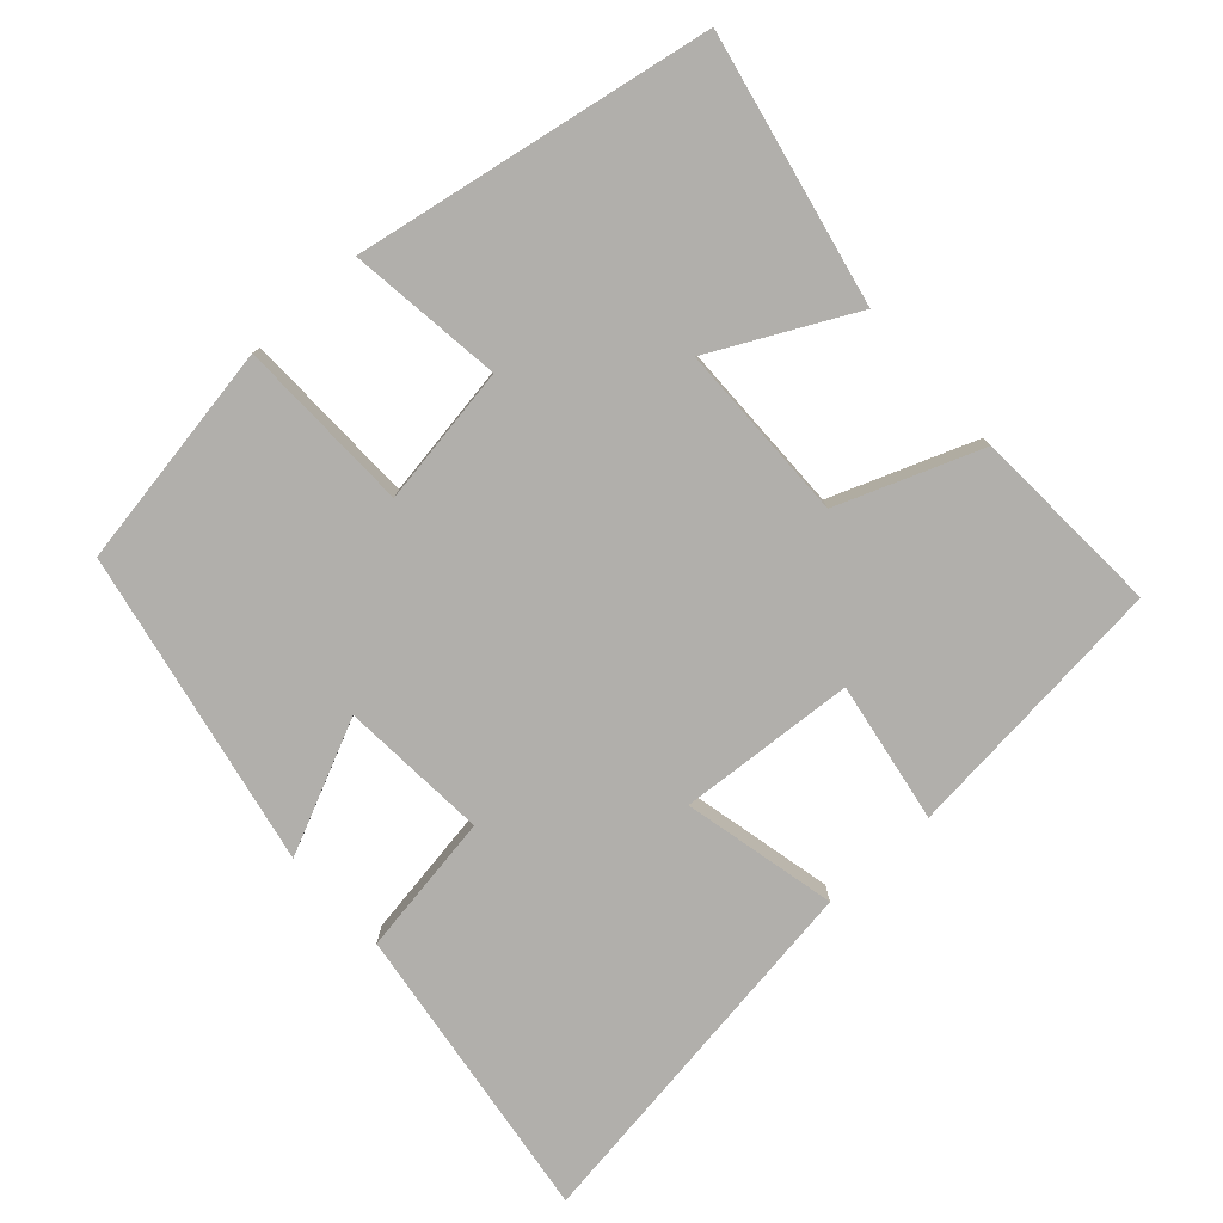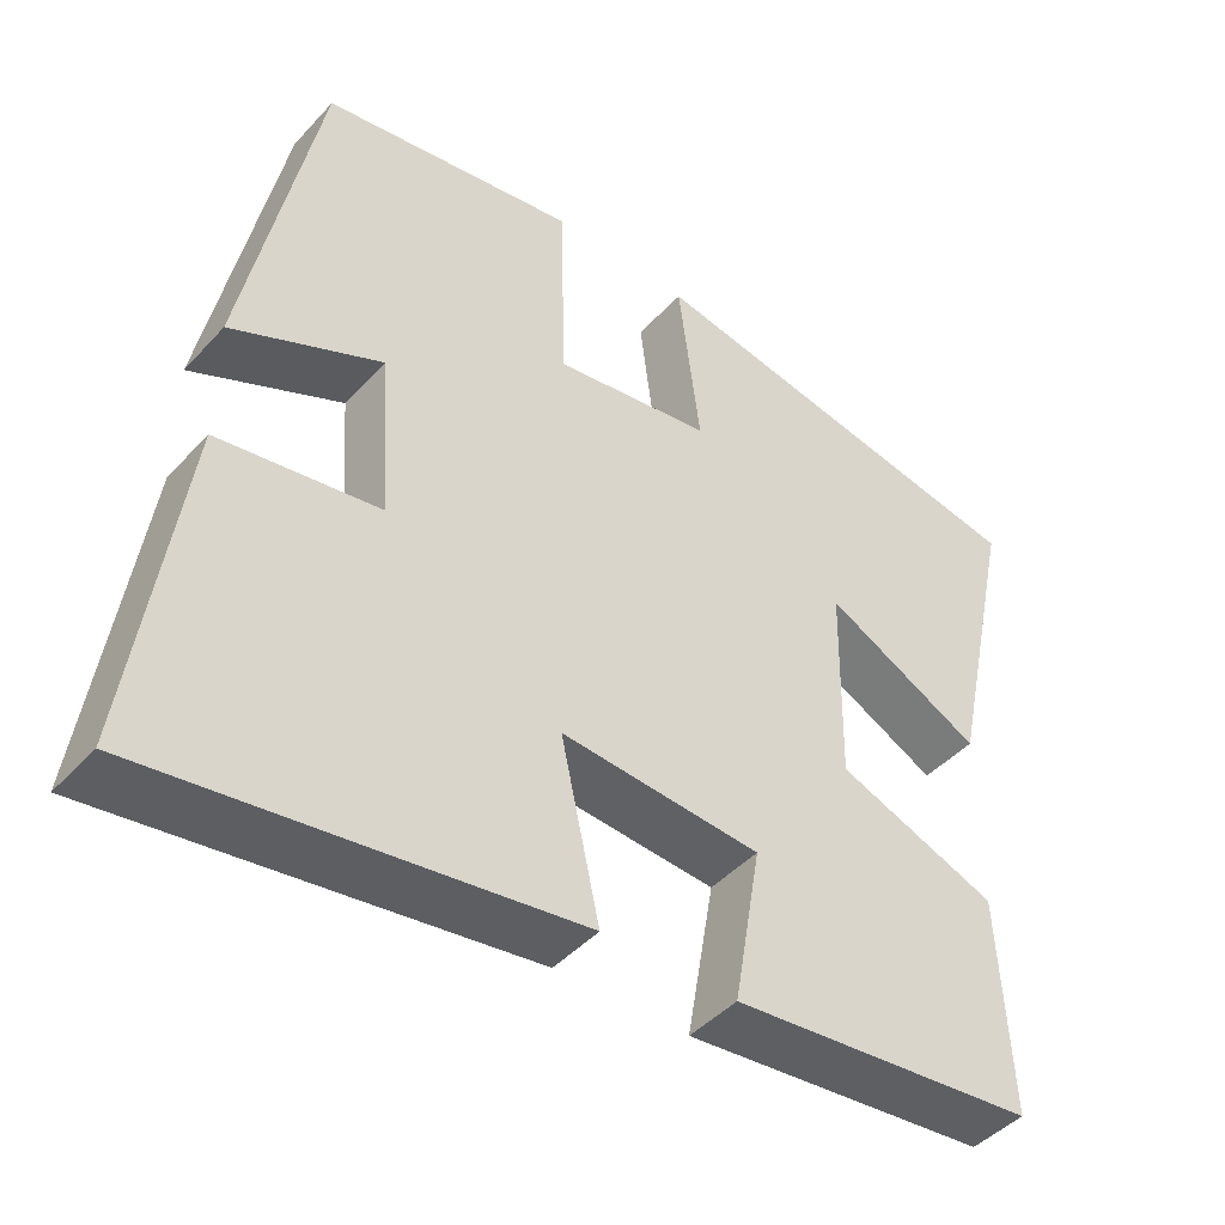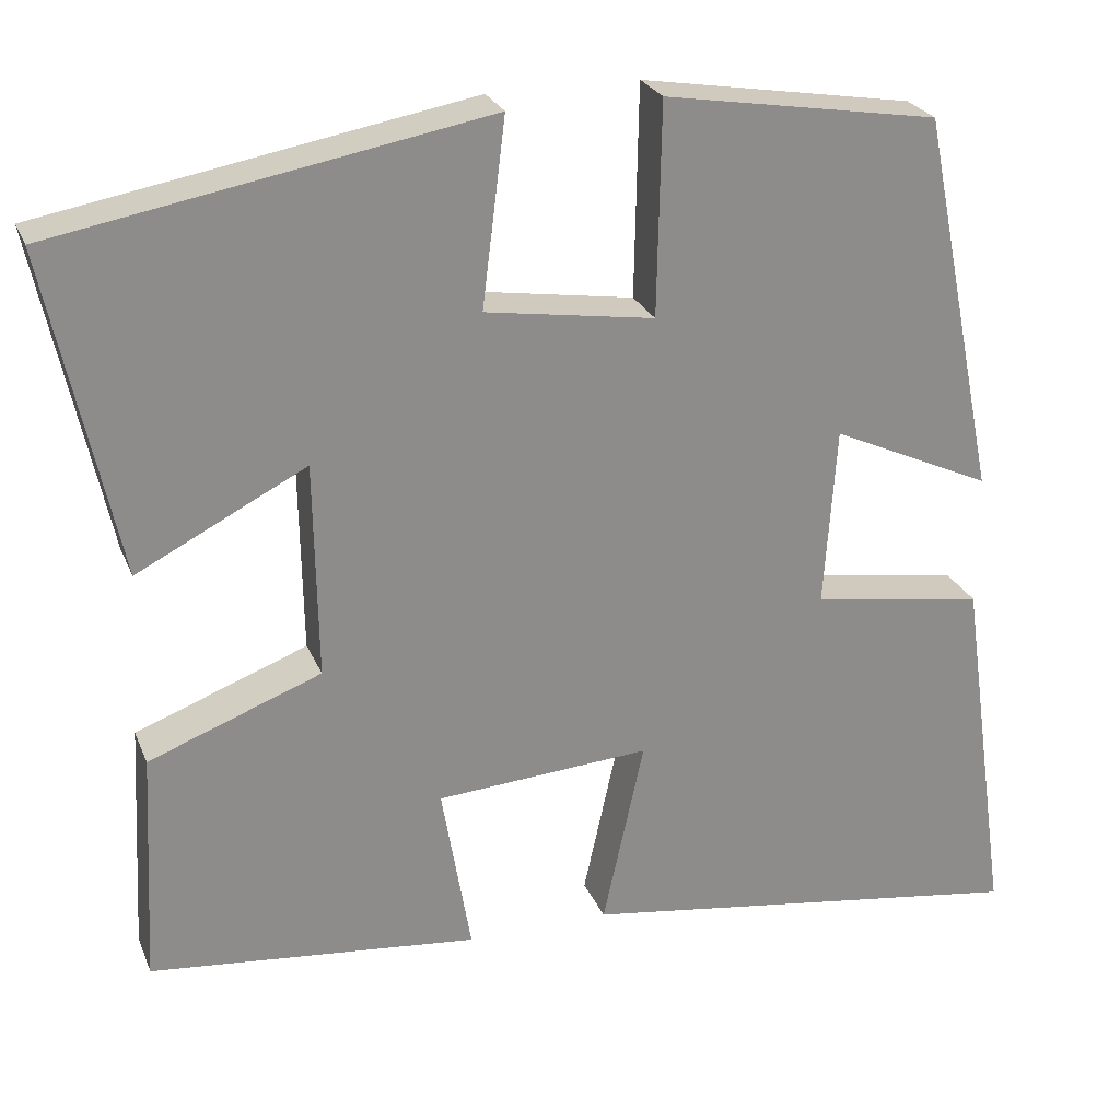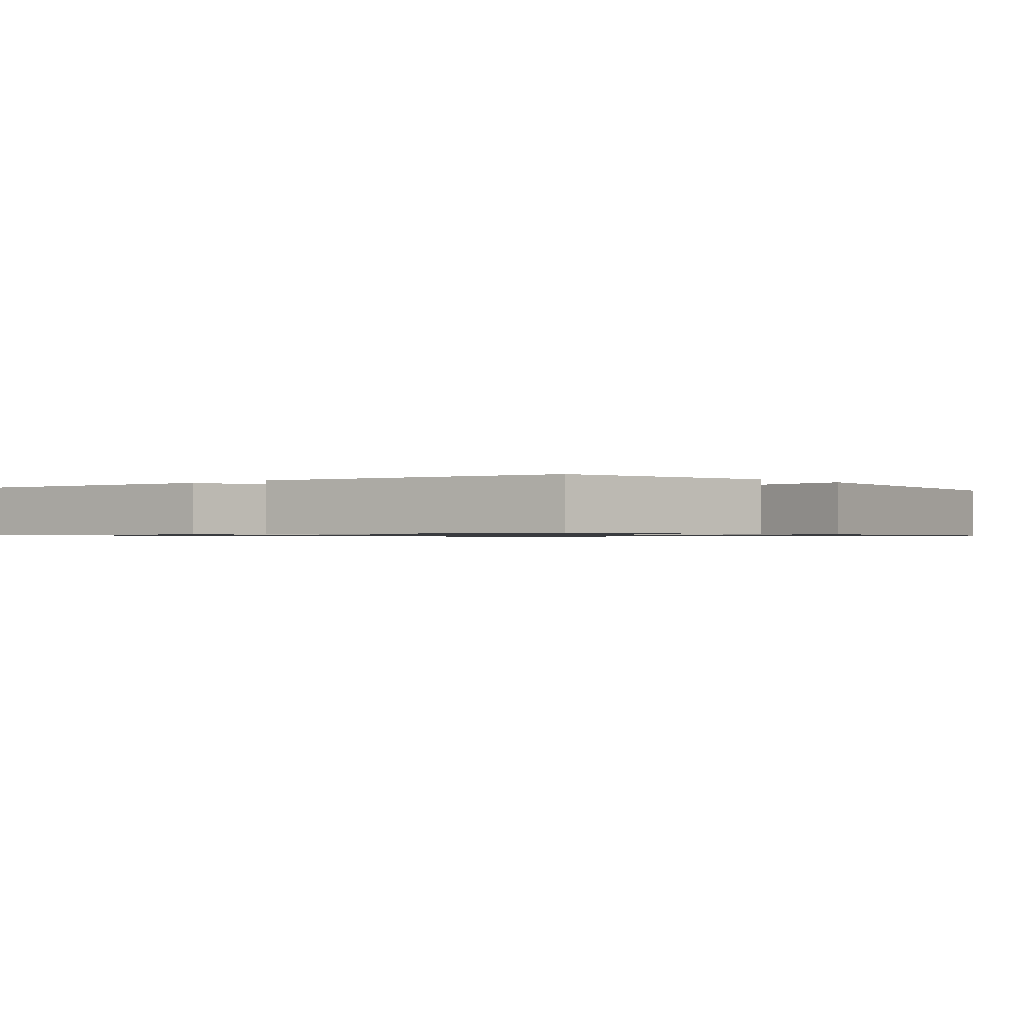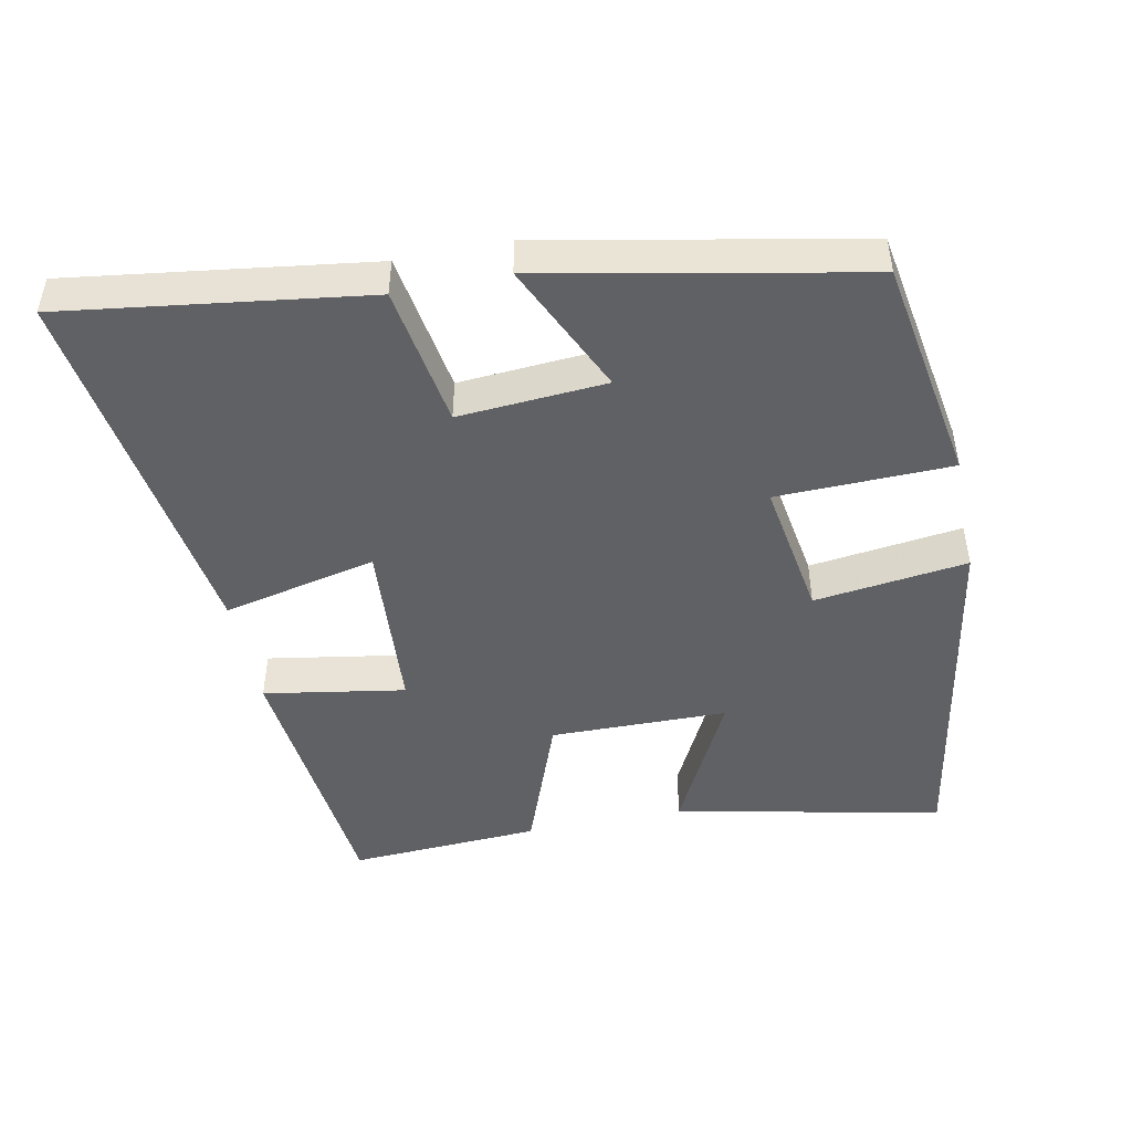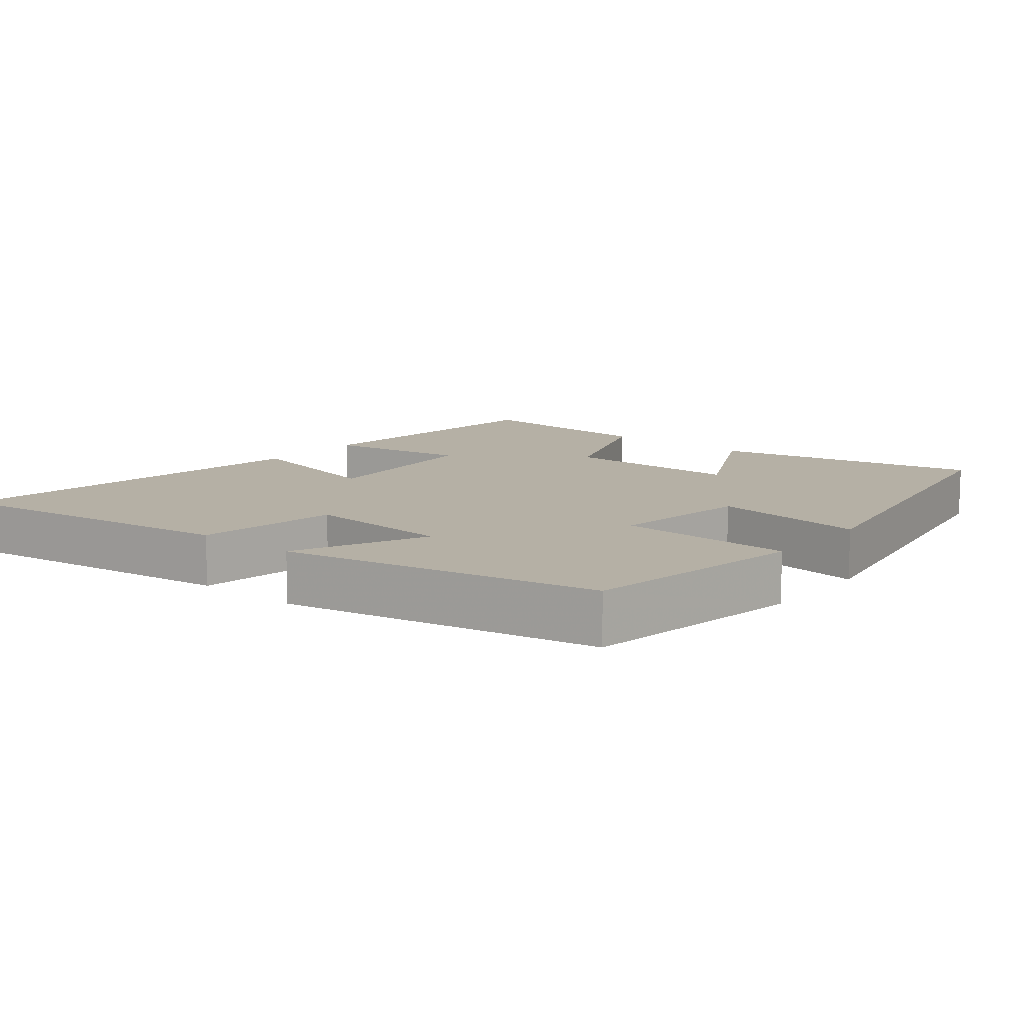
<metadata>
{"format":"obj","ext":"obj","renderer":"f3d","projection":"perspective","resolution":1024,"background":"white","views":[{"elev":-78.3,"azim":42.3,"up":"+Y"},{"elev":-44.6,"azim":-39.2,"up":"+Z"},{"elev":25.3,"azim":161.2,"up":"+Z"},{"elev":-0.9,"azim":-46.5,"up":"+Y"},{"elev":-47.3,"azim":-78.4,"up":"+Y"},{"elev":11.7,"azim":-50.6,"up":"+Y"}]}
</metadata>
<code>
v -0.56 0.07 -0.575
v -0.5 0.07 -0.151
v -0.3 0.07 -0.12
v -0.314 0.07 0.088
v -0.5 0.07 0.003
v -0.41 0.07 0.448
v -0.092 0.07 0.5
v -0.087 0.07 0.254
v 0.109 0.07 0.284
v 0.082 0.07 0.5
v 0.581 0.07 0.41
v 0.5 0.07 0.034
v 0.304 0.07 0.134
v 0.3 0.07 -0.116
v 0.5 0.07 -0.192
v 0.514 0.07 -0.462
v 0.133 0.07 -0.5
v 0.167 0.07 -0.301
v -0.081 0.07 -0.283
v -0.033 0.07 -0.5
v -0.56 0 -0.575
v -0.5 0 -0.151
v -0.3 0 -0.12
v -0.314 0 0.088
v -0.5 0 0.003
v -0.41 0 0.448
v -0.092 0 0.5
v -0.087 0 0.254
v 0.109 0 0.284
v 0.082 0 0.5
v 0.581 0 0.41
v 0.5 0 0.034
v 0.304 0 0.134
v 0.3 0 -0.116
v 0.5 0 -0.192
v 0.514 0 -0.462
v 0.133 0 -0.5
v 0.167 0 -0.301
v -0.081 0 -0.283
v -0.033 0 -0.5
f 1 2 3
f 20 1 3
f 19 20 3
f 18 19 3 4
f 16 17 18
f 15 16 18
f 14 15 18
f 13 14 18 4
f 11 12 13
f 10 11 13
f 9 10 13
f 8 9 13 4
f 6 7 8
f 5 6 8
f 4 5 8
f 23 22 21
f 23 21 40
f 23 40 39
f 24 23 39 38
f 38 37 36
f 38 36 35
f 38 35 34
f 24 38 34 33
f 33 32 31
f 33 31 30
f 33 30 29
f 24 33 29 28
f 28 27 26
f 28 26 25
f 28 25 24
f 1 21 22 2
f 2 22 23 3
f 3 23 24 4
f 4 24 25 5
f 5 25 26 6
f 6 26 27 7
f 7 27 28 8
f 8 28 29 9
f 9 29 30 10
f 10 30 31 11
f 11 31 32 12
f 12 32 33 13
f 13 33 34 14
f 14 34 35 15
f 15 35 36 16
f 16 36 37 17
f 17 37 38 18
f 18 38 39 19
f 19 39 40 20
f 20 40 21 1

</code>
